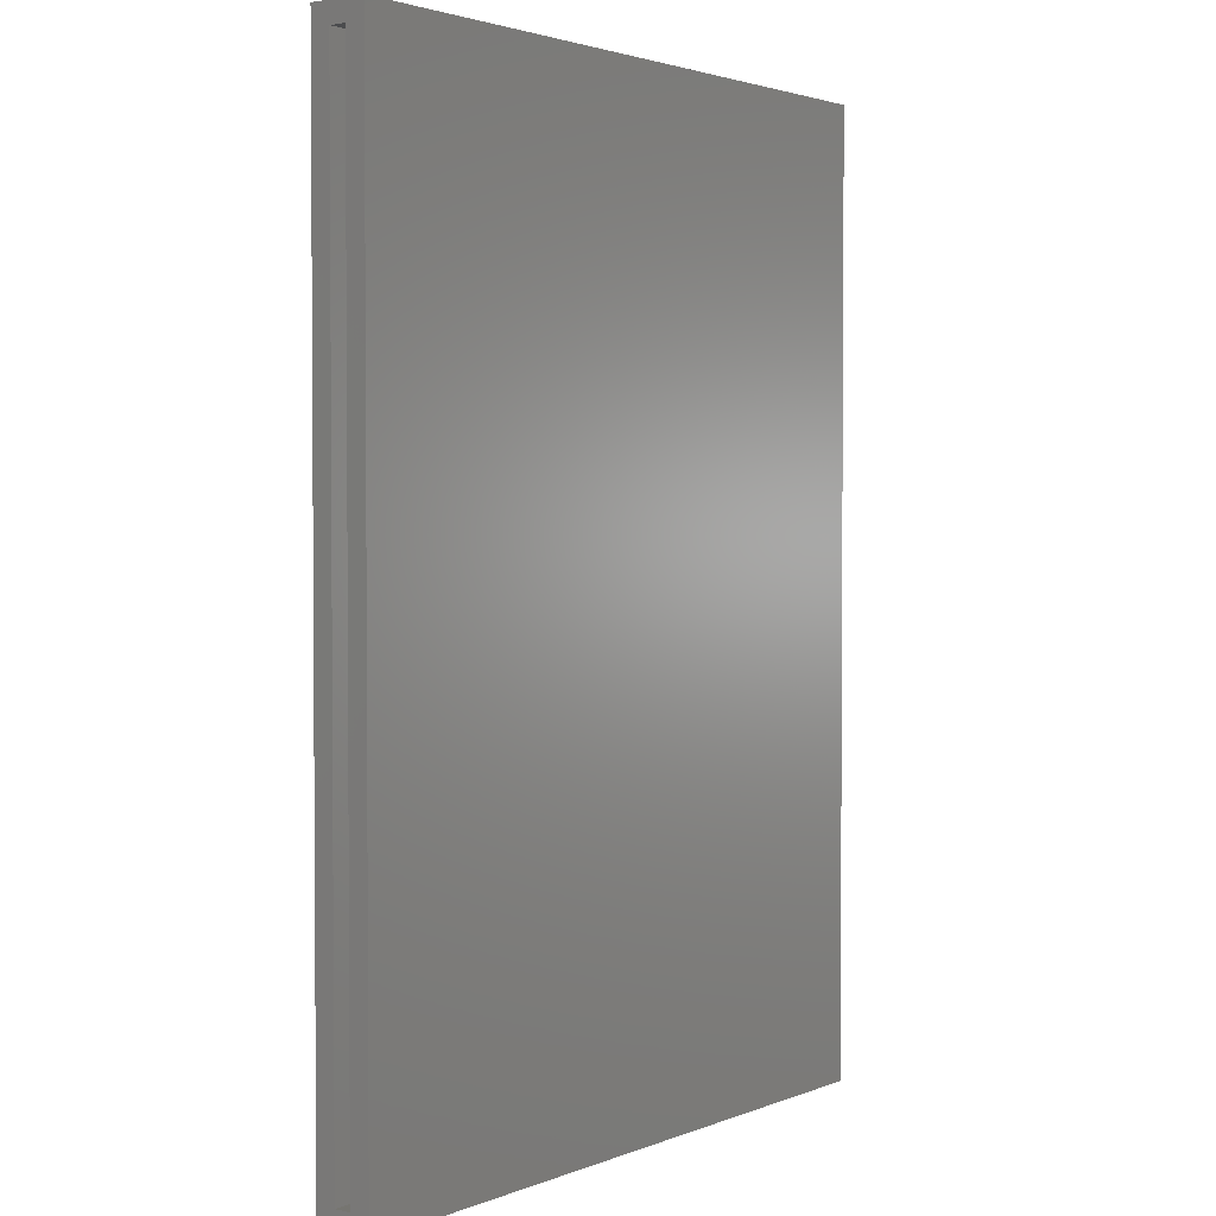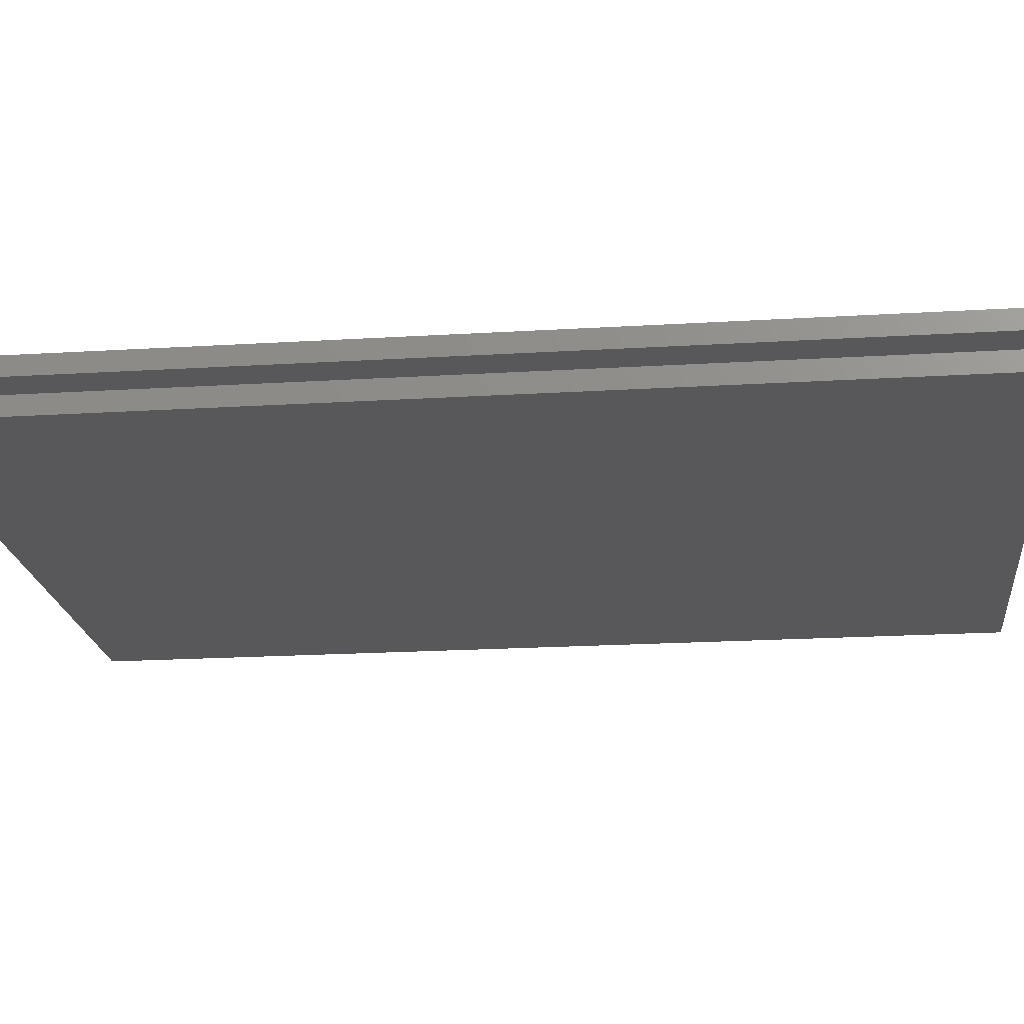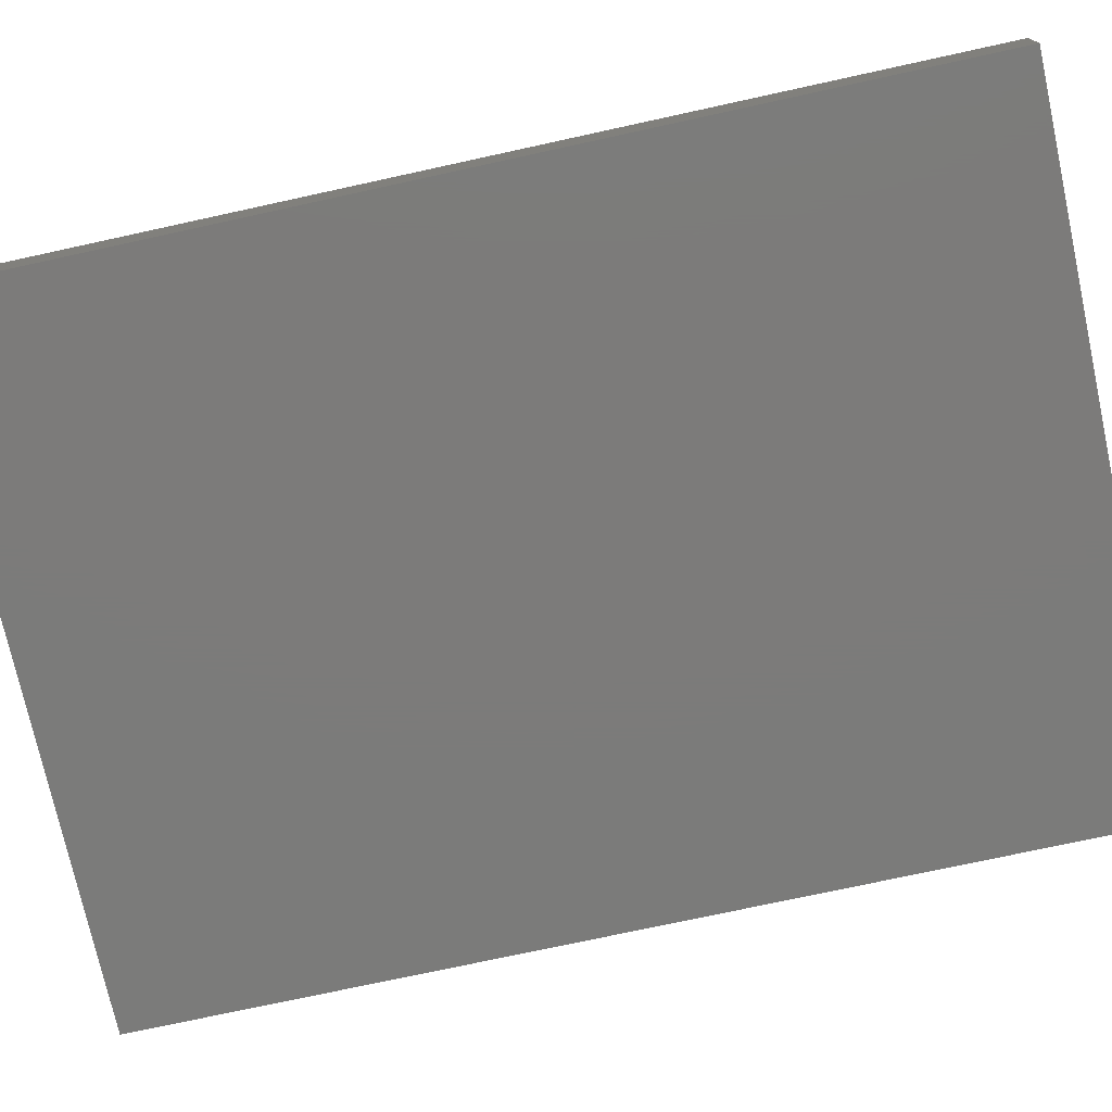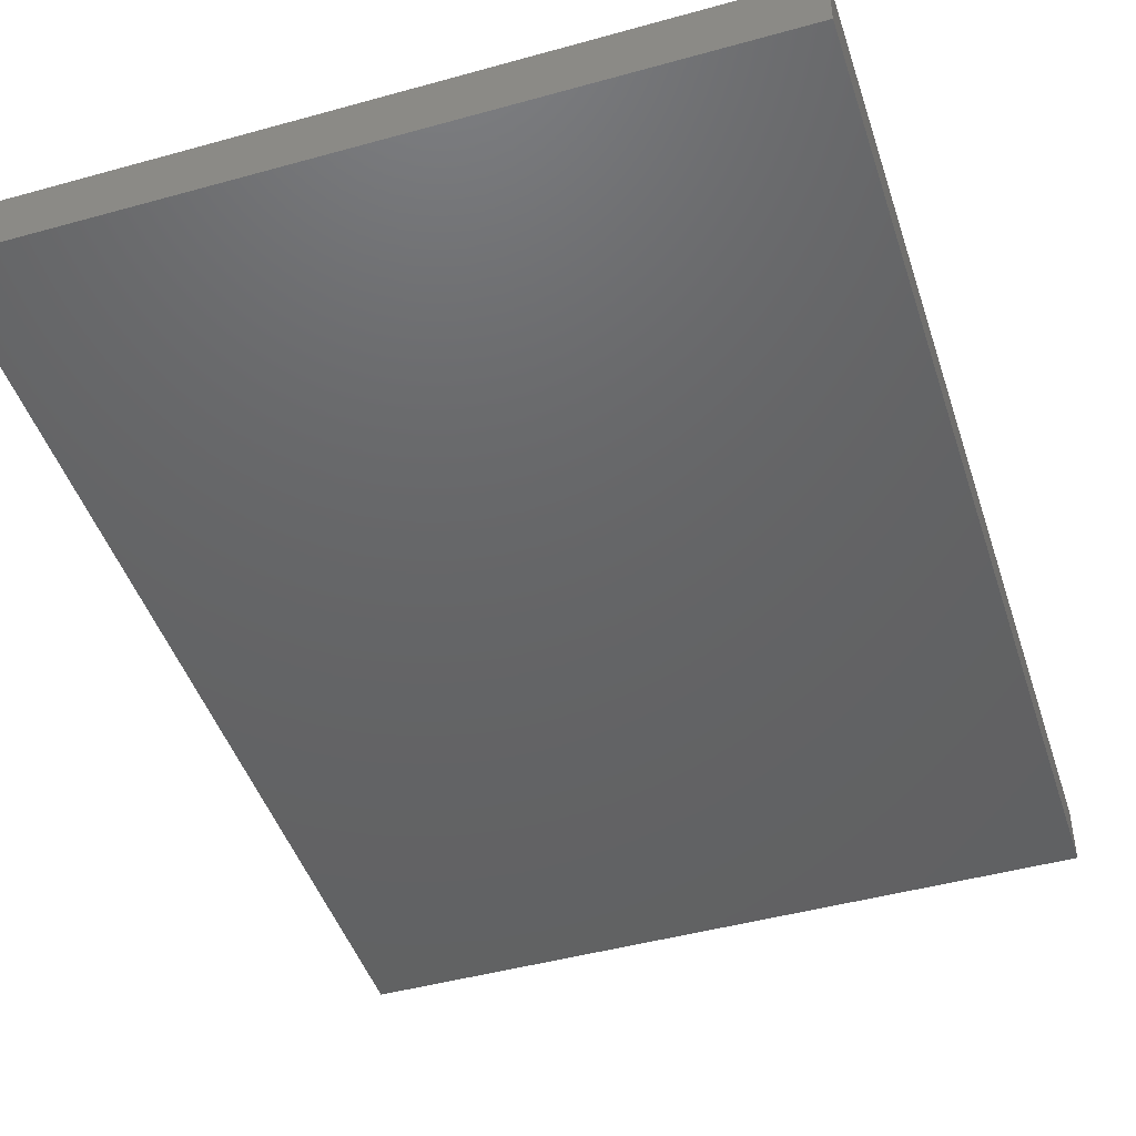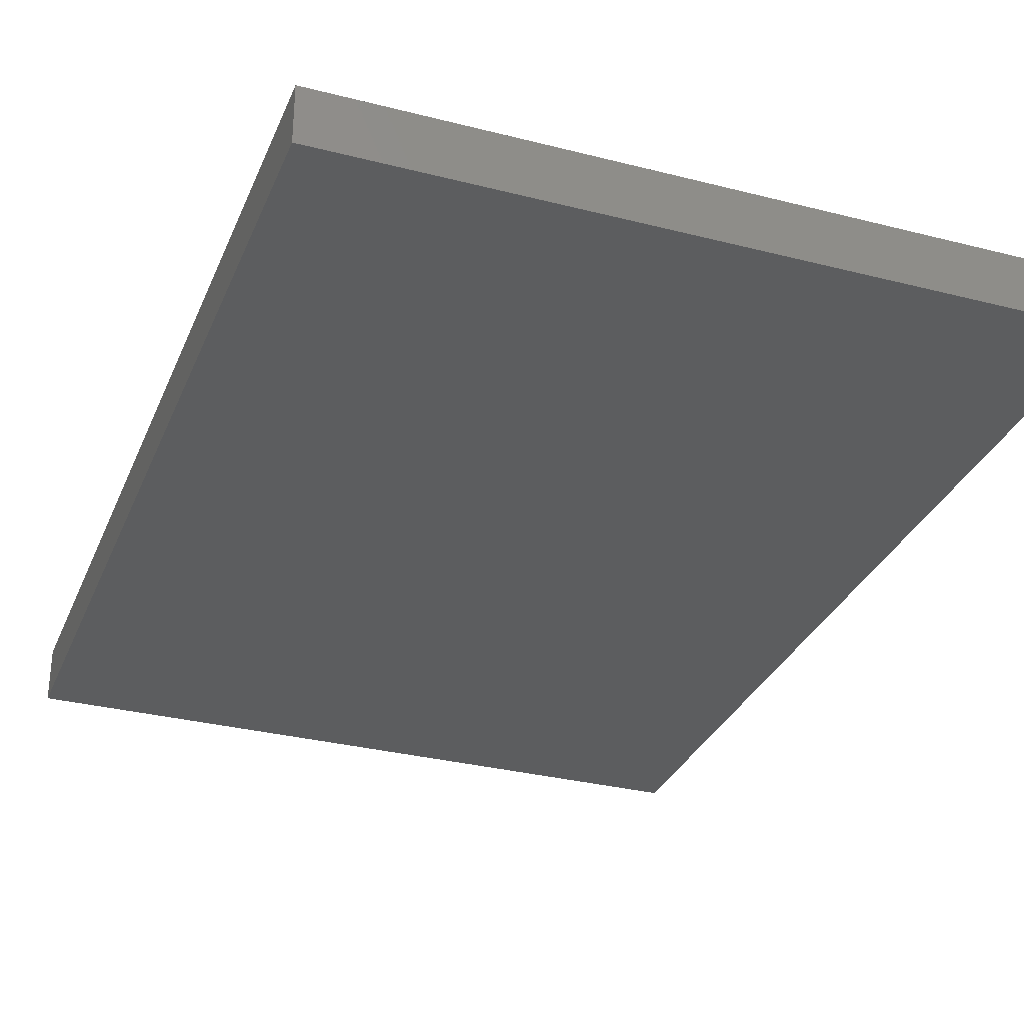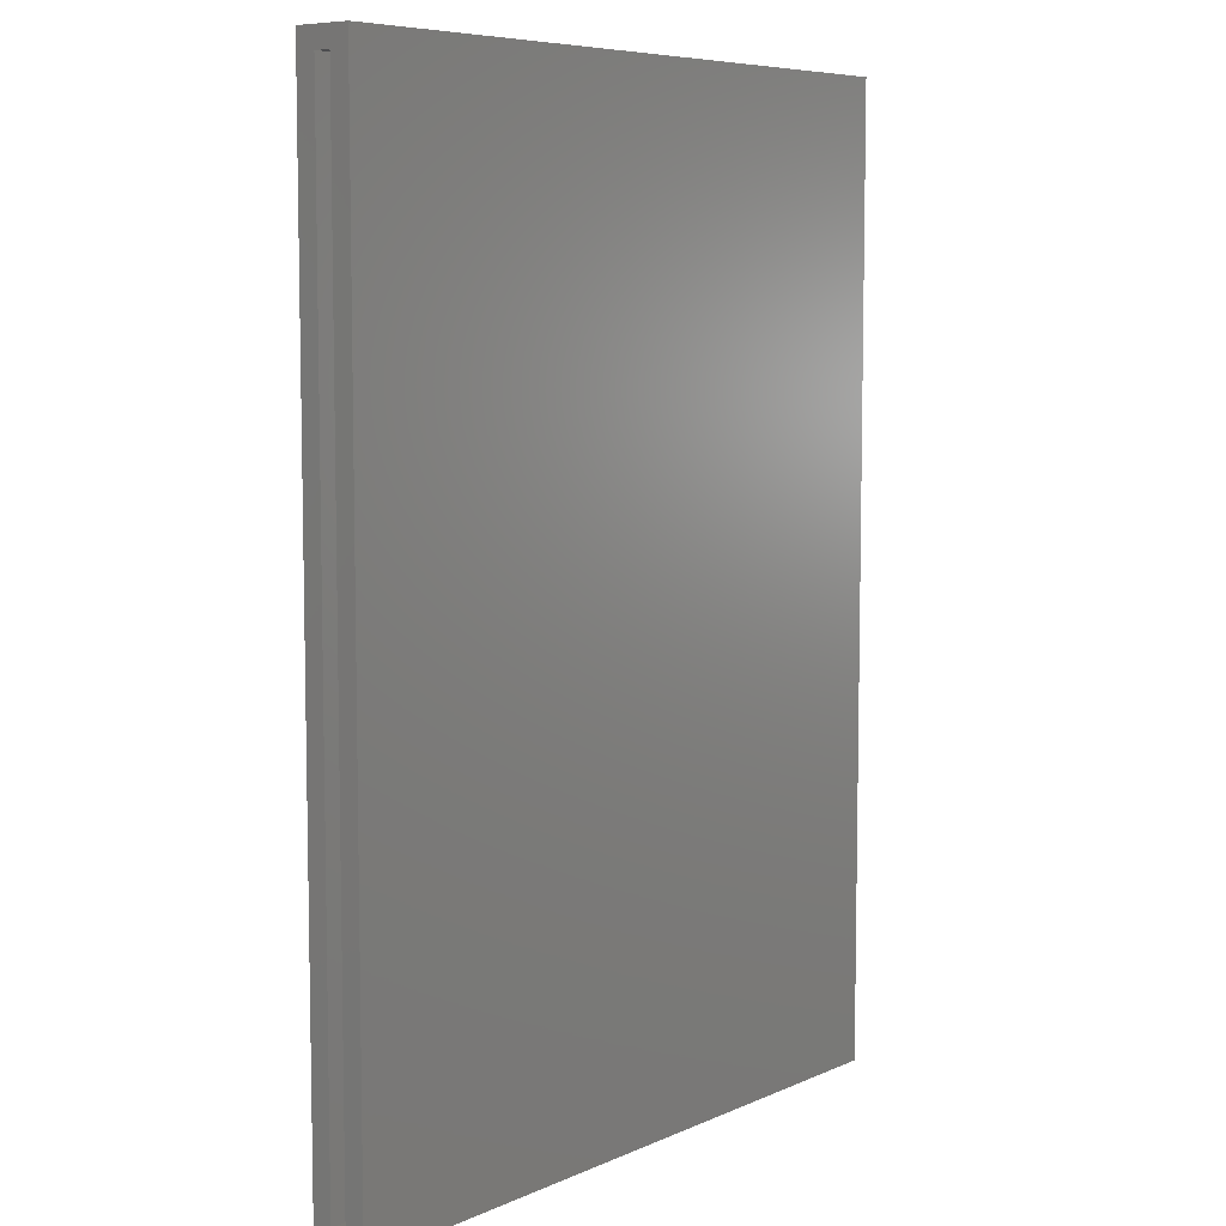
<metadata>
{"format":"stl","ext":"stl","renderer":"f3d","projection":"perspective","resolution":1024,"background":"white","views":[{"elev":2.4,"azim":126.7,"up":"+Y"},{"elev":-20.2,"azim":96.4,"up":"+Z"},{"elev":-74.6,"azim":-77.7,"up":"+Z"},{"elev":-45.8,"azim":-162.3,"up":"+Z"},{"elev":-31.4,"azim":-20.0,"up":"+Z"},{"elev":7.2,"azim":128.9,"up":"+Y"}]}
</metadata>
<code>
# stl→obj: 16 verts, 28 faces
v 0.5469 -0.7578 0.005345
v 0.5469 -0.7422 -0.02344
v 0.5469 -0.7422 -0.01028
v 0.5469 0.007812 0.005345
v 0.5469 -0.007812 -0.01028
v 0.5469 -0.007812 -0.02344
v 0.5469 0.007812 -0.03906
v 0.5469 -0.7578 -0.03906
v 0.007812 -0.007812 -0.02344
v 0.007812 -0.7422 -0.02344
v 0.007812 -0.007812 -0.01028
v 0.007812 -0.7422 -0.01028
v -0.007812 0.007812 -0.03906
v -0.007812 -0.7578 -0.03906
v -0.007812 0.007812 0.005345
v -0.007812 -0.7578 0.005345
f 1 2 3
f 4 1 3
f 4 3 5
f 4 5 6
f 4 6 7
f 7 6 8
f 8 6 2
f 8 2 1
f 9 10 6
f 6 10 2
f 5 3 11
f 11 3 12
f 11 9 5
f 5 9 6
f 12 3 10
f 10 3 2
f 13 7 14
f 14 7 8
f 4 15 1
f 1 15 16
f 15 13 16
f 16 13 14
f 15 4 13
f 13 4 7
f 16 14 1
f 1 14 8
f 11 12 9
f 9 12 10

</code>
